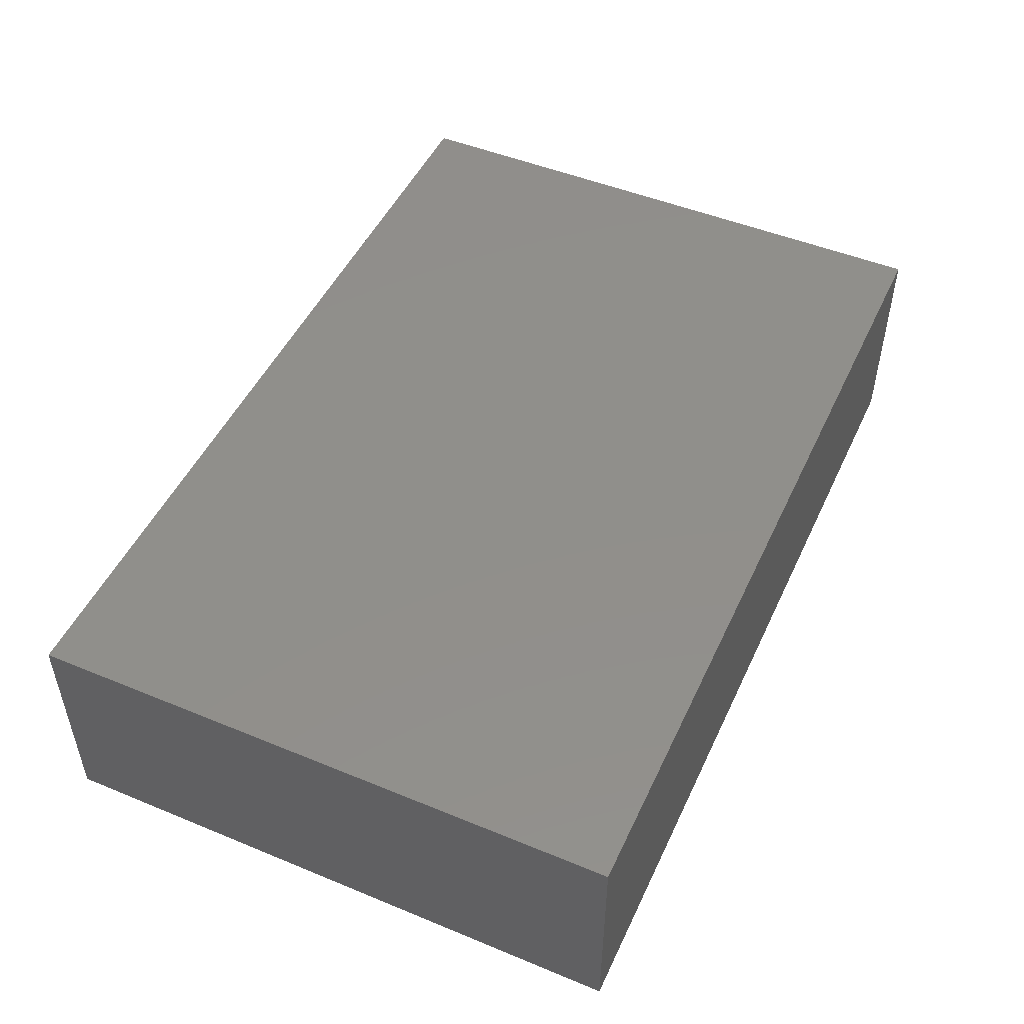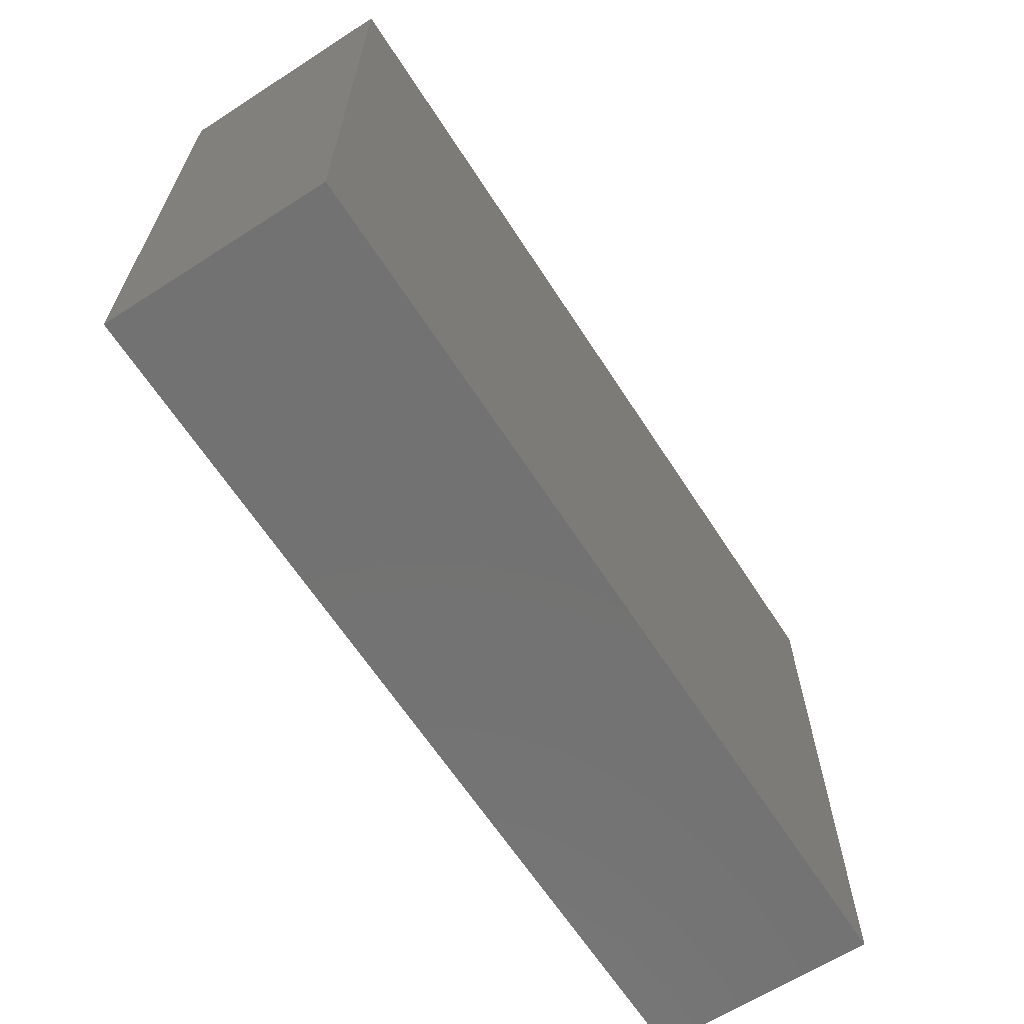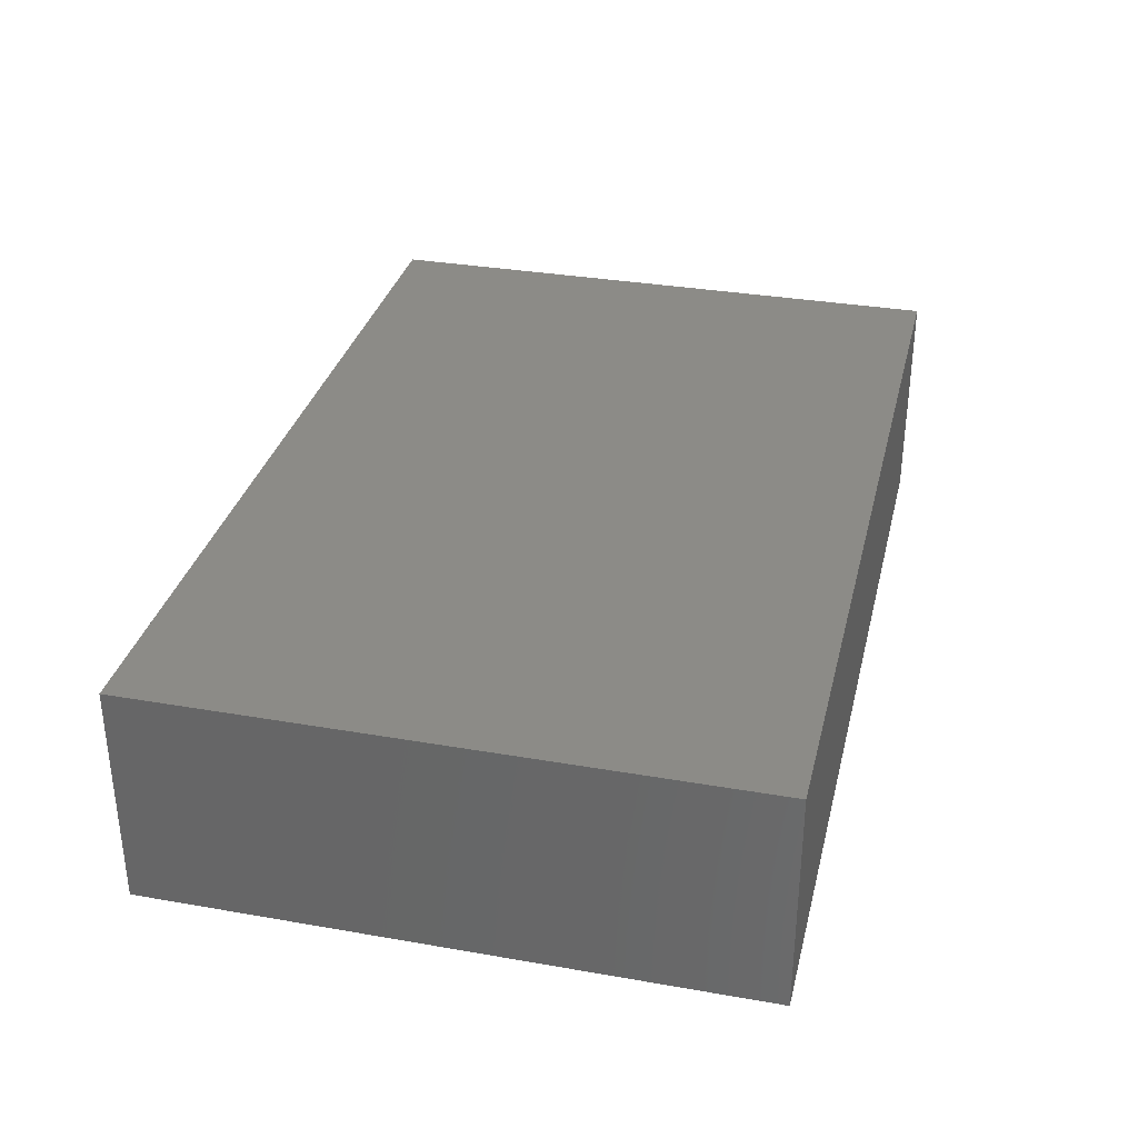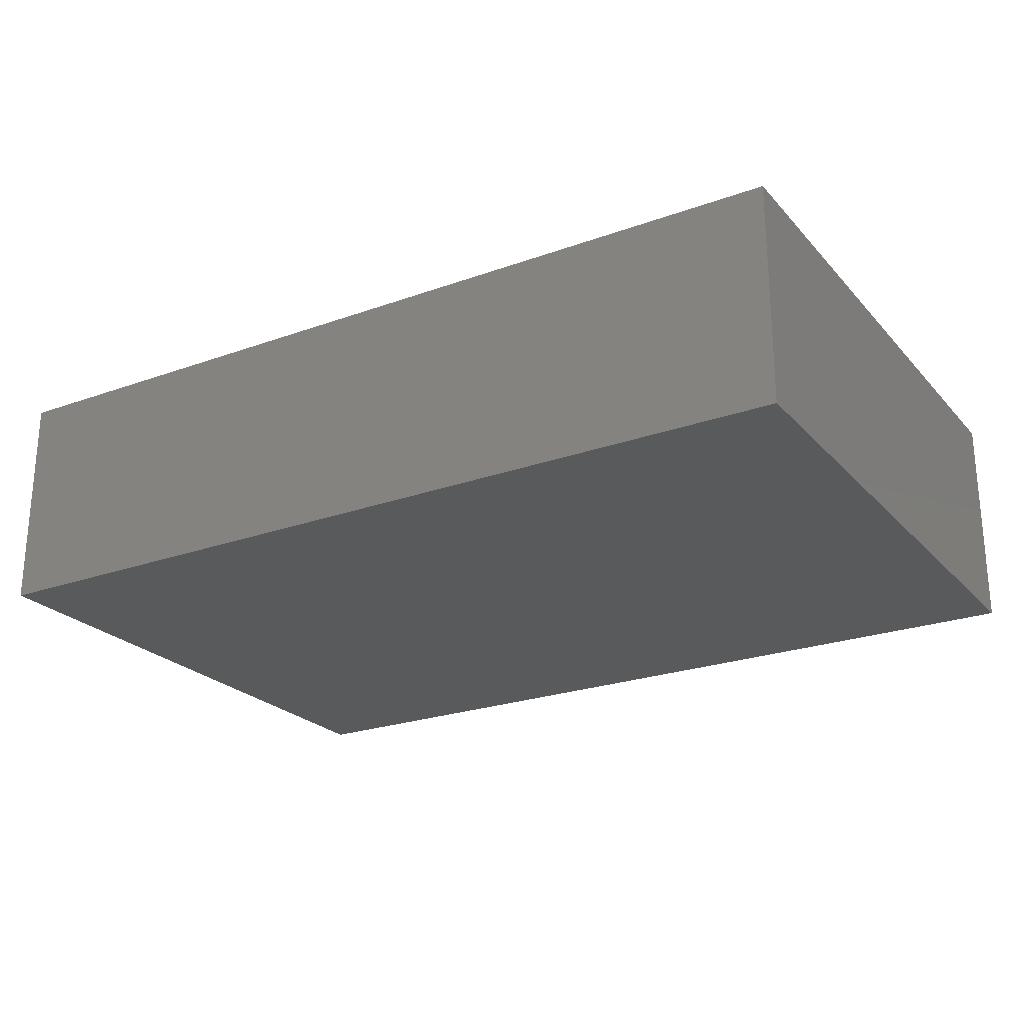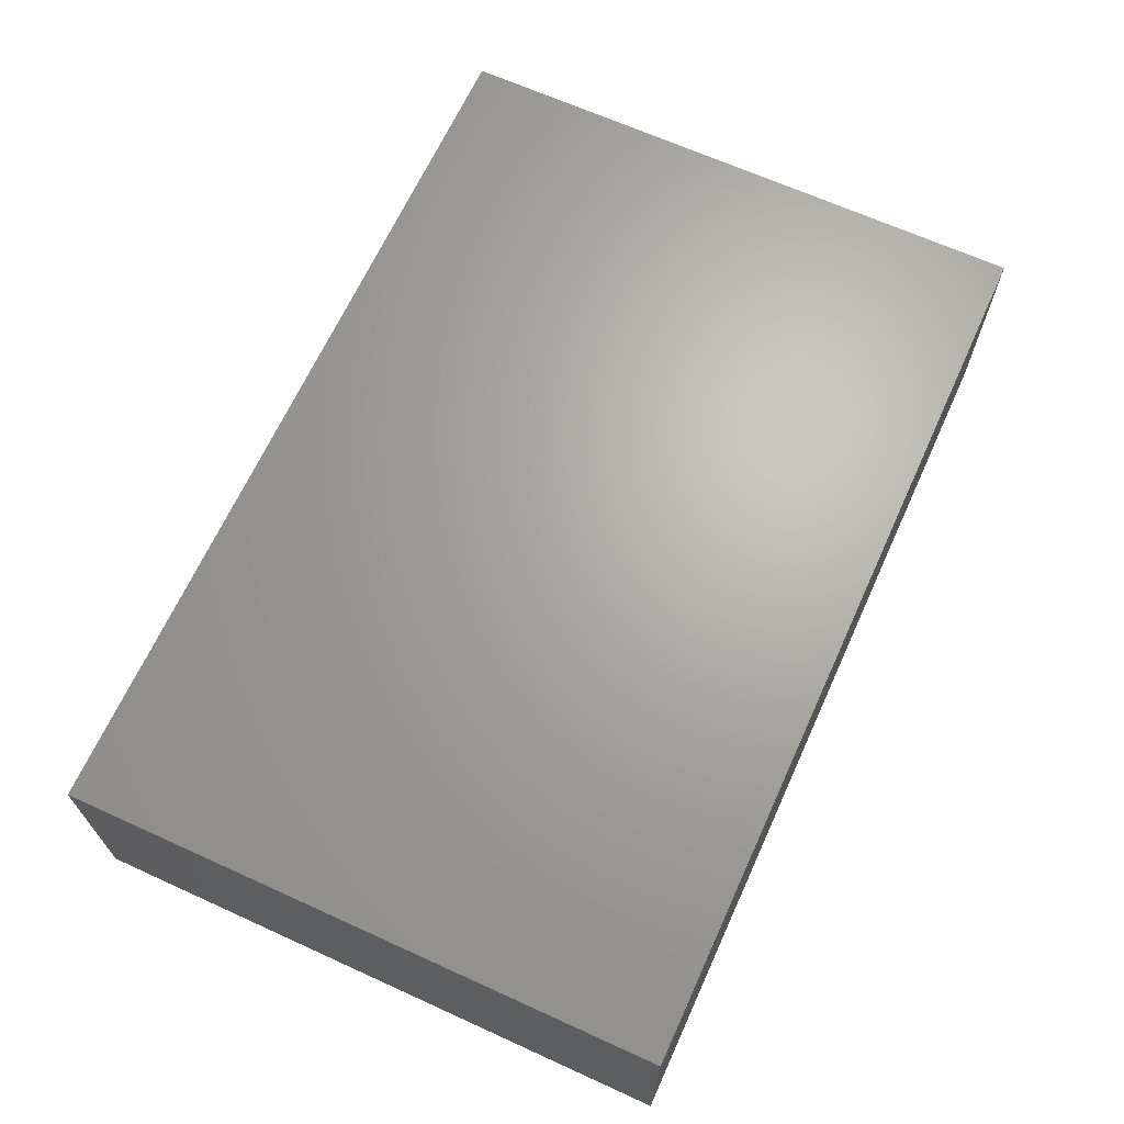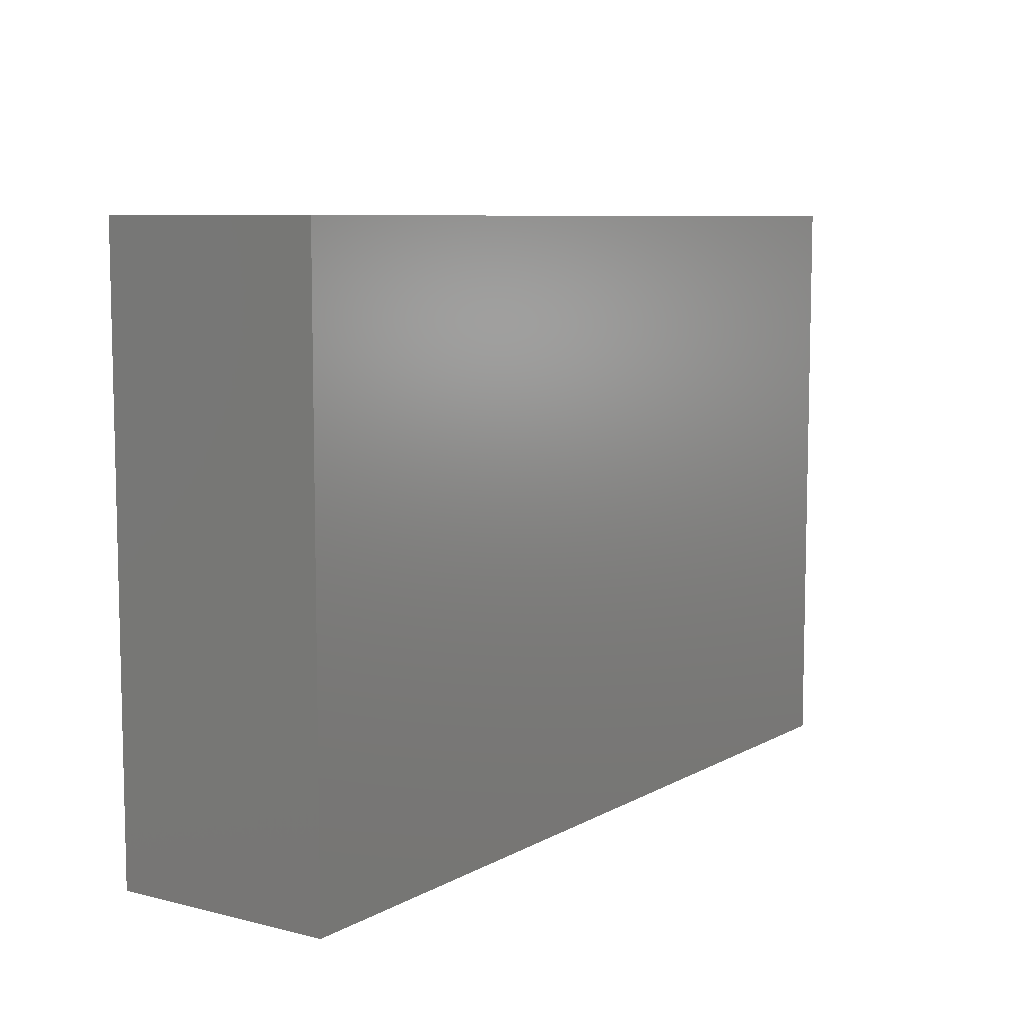
<metadata>
{"format":"stl","ext":"stl","renderer":"f3d","projection":"perspective","resolution":1024,"background":"white","views":[{"elev":49.2,"azim":114.5,"up":"+Z"},{"elev":-64.4,"azim":-57.1,"up":"+Y"},{"elev":33.0,"azim":103.5,"up":"+Z"},{"elev":-23.9,"azim":30.9,"up":"+Z"},{"elev":66.6,"azim":-65.5,"up":"+Z"},{"elev":8.0,"azim":-55.7,"up":"+Y"}]}
</metadata>
<code>
# stl→obj: 8 verts, 12 faces
v -0.98 0.655 0
v 0.98 0.655 0.49
v 0.98 0.655 0
v -0.98 0.655 0.49
v -0.98 -0.655 0
v -0.98 -0.655 0.49
v 0.98 -0.655 0
v 0.98 -0.655 0.49
f 1 2 3
f 1 4 2
f 5 4 1
f 5 6 4
f 5 7 8
f 5 8 6
f 7 3 2
f 7 2 8
f 3 5 1
f 3 7 5
f 2 4 6
f 2 6 8

</code>
